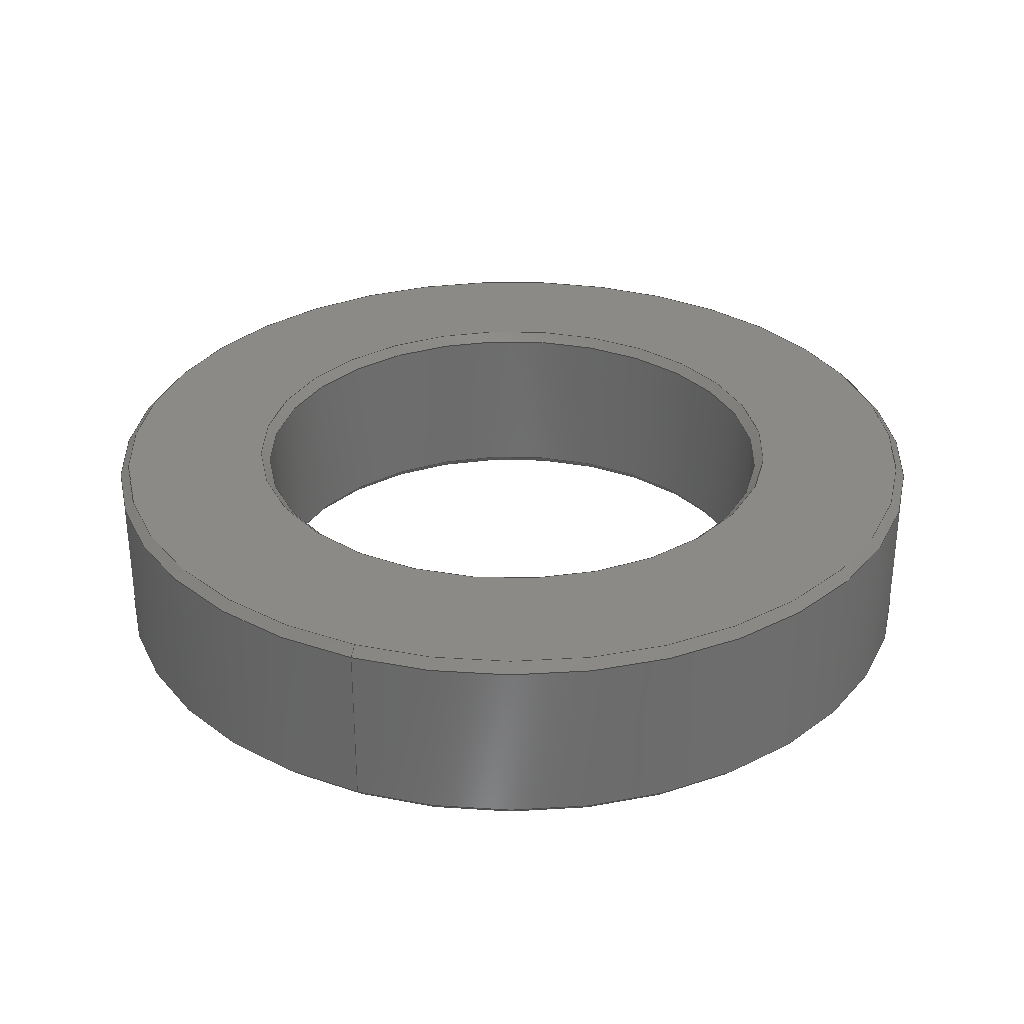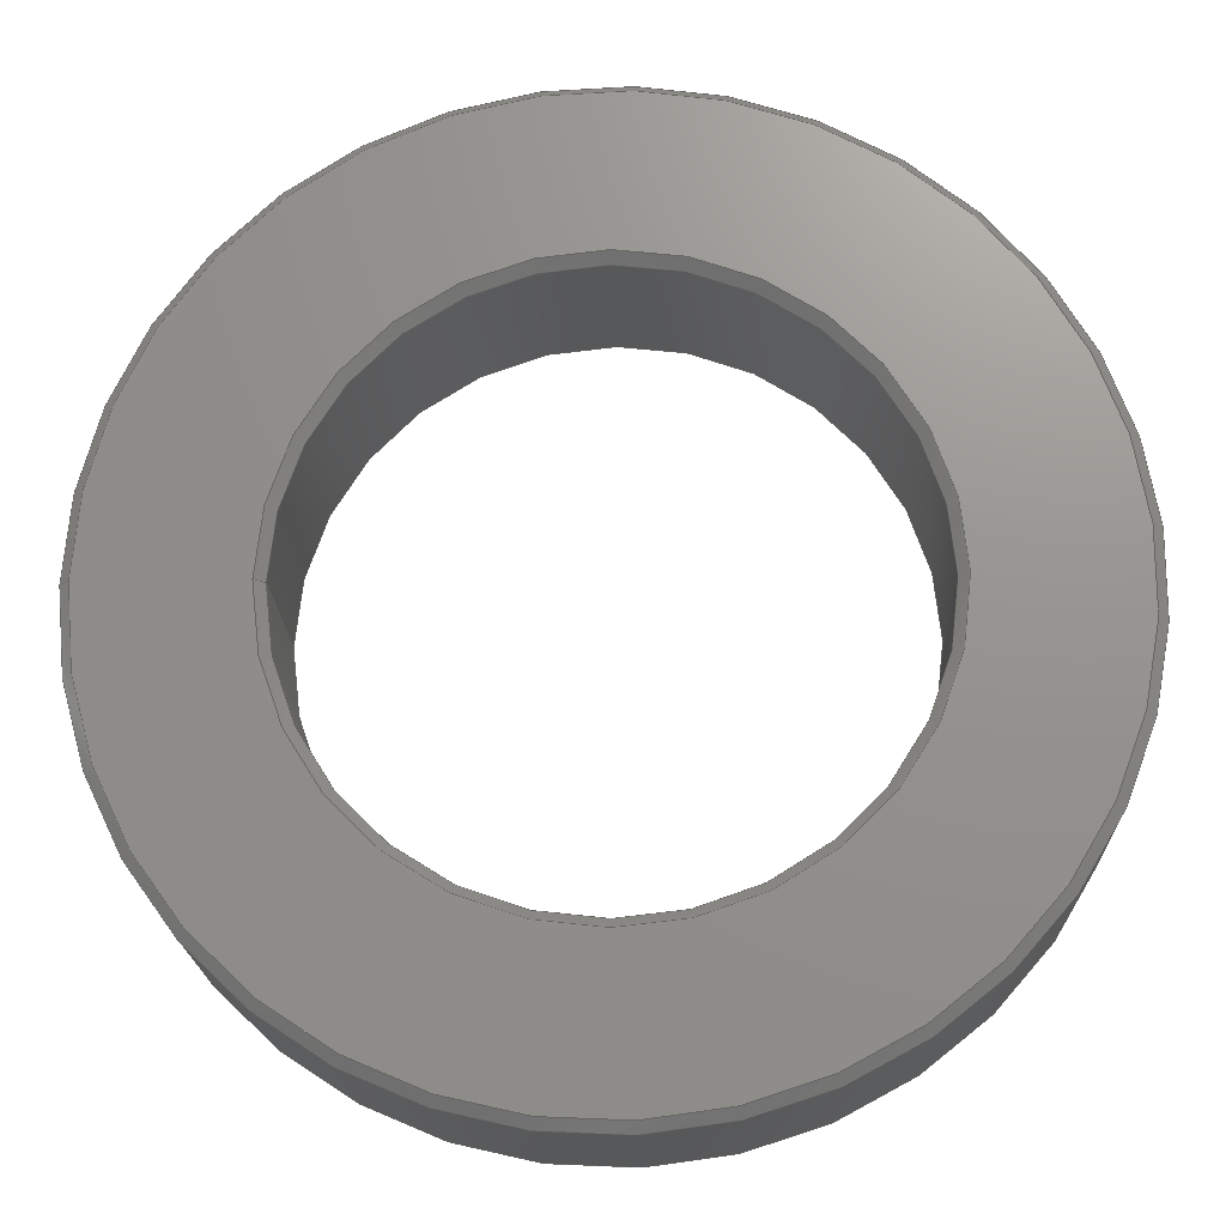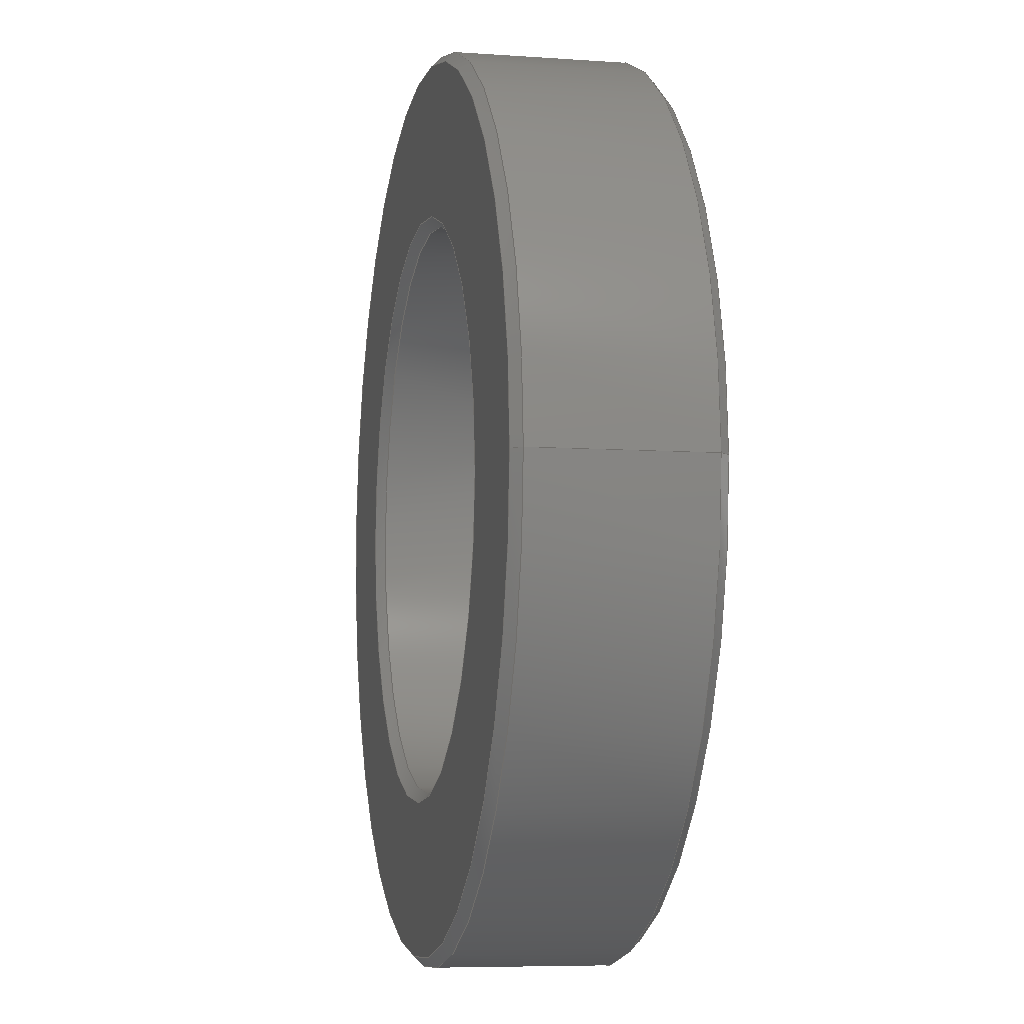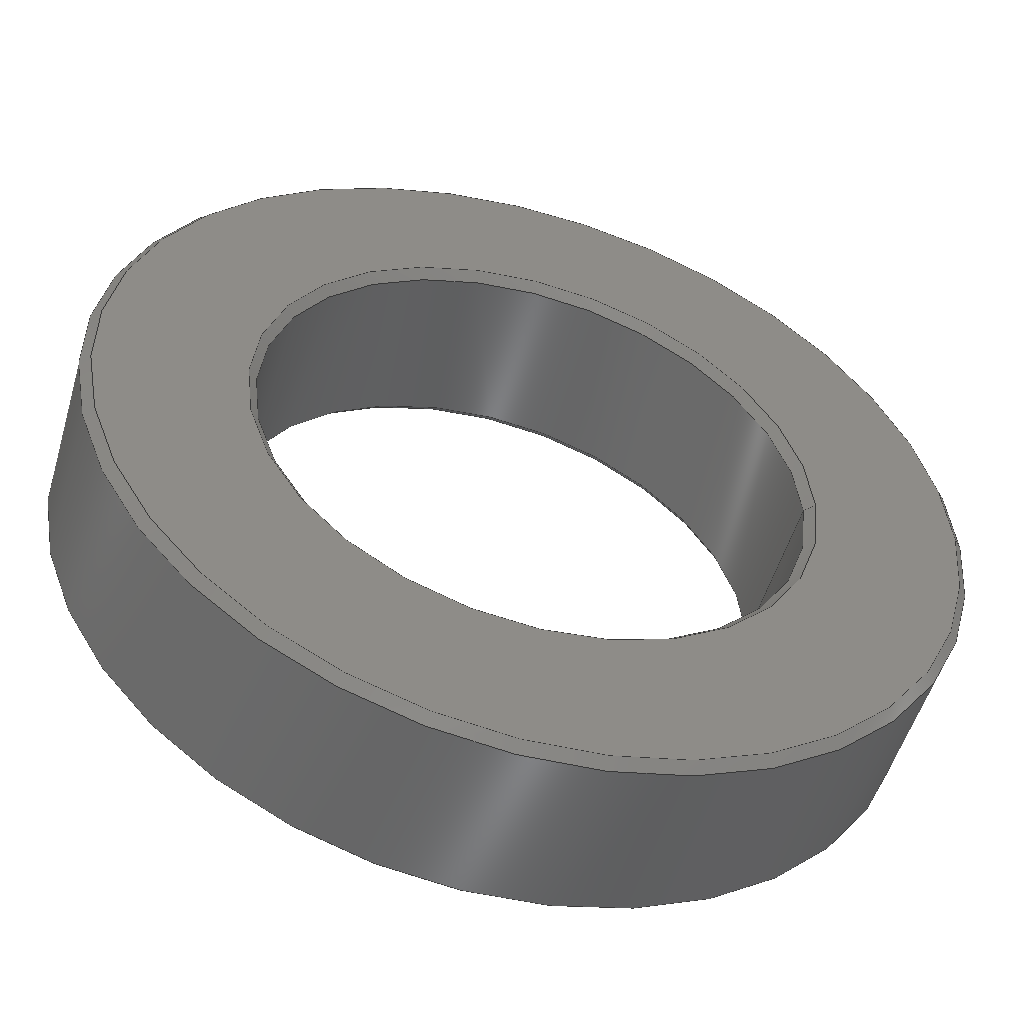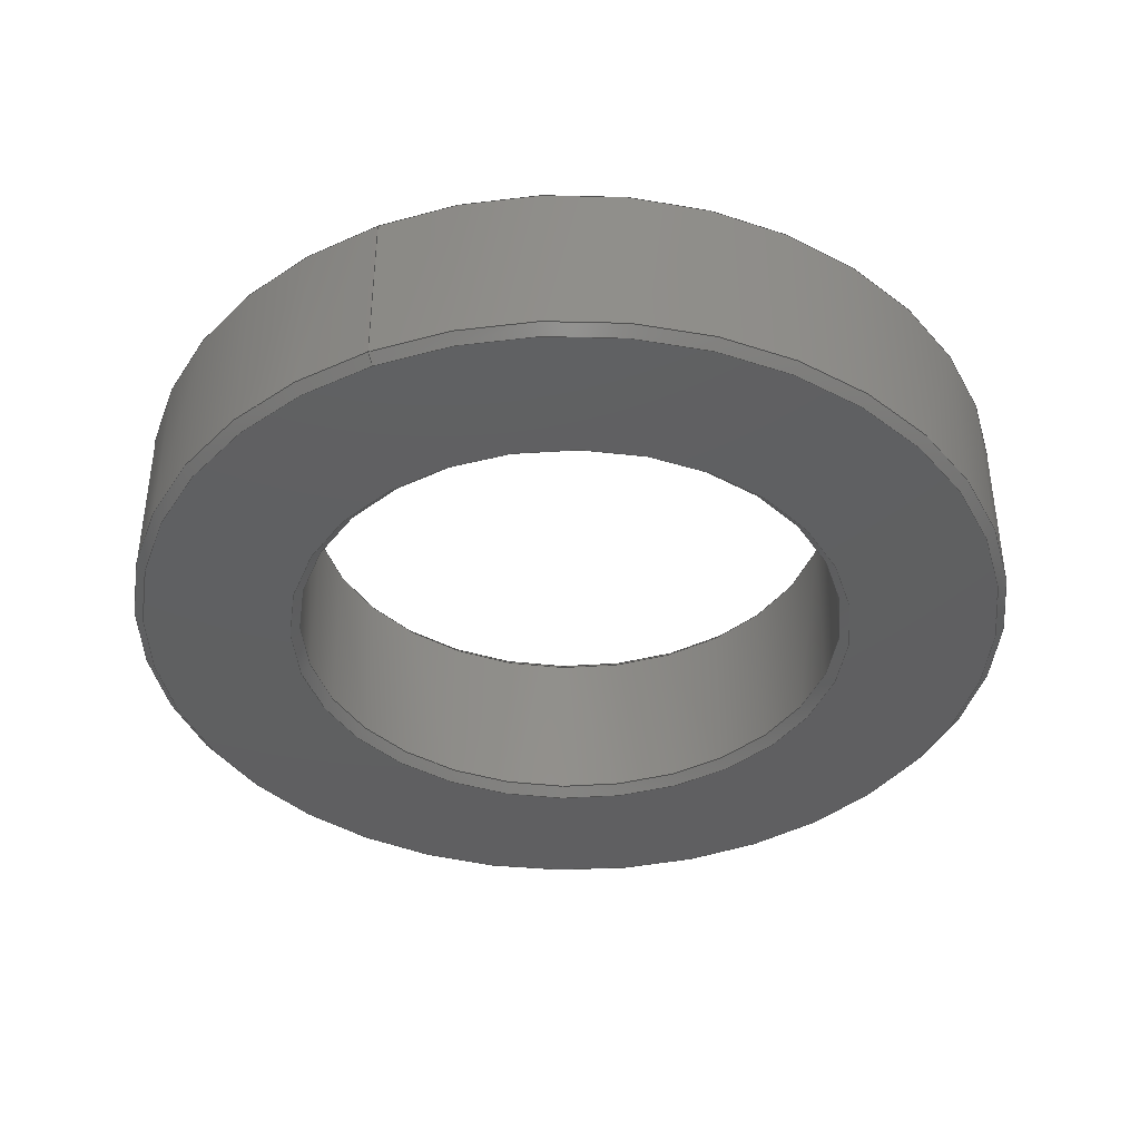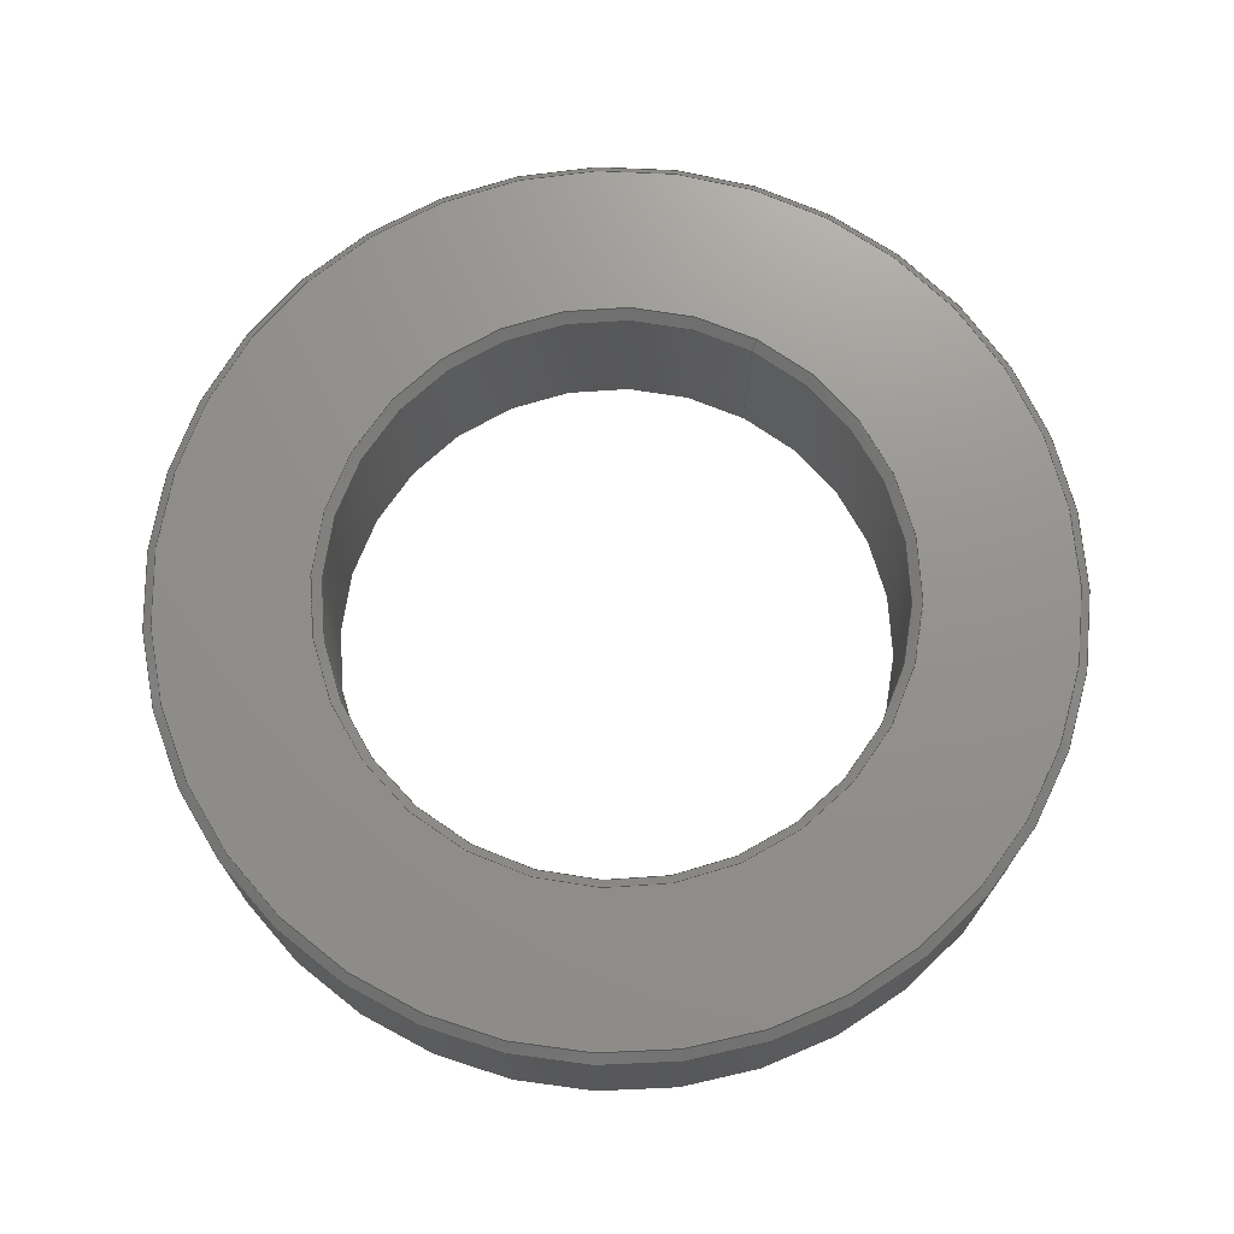
<metadata>
{"format":"step","ext":"step","renderer":"f3d","projection":"perspective","resolution":1024,"background":"white","views":[{"elev":31.1,"azim":110.8,"up":"+Y"},{"elev":-18.9,"azim":-178.2,"up":"+Z"},{"elev":-6.7,"azim":78.2,"up":"+Z"},{"elev":-52.7,"azim":-16.4,"up":"+Z"},{"elev":-39.8,"azim":114.0,"up":"+Y"},{"elev":71.8,"azim":-61.7,"up":"+Y"}]}
</metadata>
<code>
ISO-10303-21;
DATA;
#1=SHAPE_REPRESENTATION_RELATIONSHIP('','',#102,#2);
#2=ADVANCED_BREP_SHAPE_REPRESENTATION('',(#100),#180);
#3=CONICAL_SURFACE('',#116,0.012,0.7854);
#4=CONICAL_SURFACE('',#117,0.01175,0.7854);
#5=CONICAL_SURFACE('',#118,0.00775,0.7854);
#6=CONICAL_SURFACE('',#119,0.0075,0.7854);
#7=CYLINDRICAL_SURFACE('',#110,0.012);
#8=CYLINDRICAL_SURFACE('',#113,0.0075);
#9=ORIENTED_EDGE('',*,*,#25,.T.);
#10=ORIENTED_EDGE('',*,*,#26,.T.);
#11=ORIENTED_EDGE('',*,*,#27,.T.);
#12=ORIENTED_EDGE('',*,*,#28,.T.);
#13=ORIENTED_EDGE('',*,*,#29,.T.);
#14=ORIENTED_EDGE('',*,*,#30,.T.);
#15=ORIENTED_EDGE('',*,*,#31,.T.);
#16=ORIENTED_EDGE('',*,*,#32,.T.);
#17=ORIENTED_EDGE('',*,*,#27,.F.);
#18=ORIENTED_EDGE('',*,*,#29,.F.);
#19=ORIENTED_EDGE('',*,*,#30,.F.);
#20=ORIENTED_EDGE('',*,*,#25,.F.);
#21=ORIENTED_EDGE('',*,*,#31,.F.);
#22=ORIENTED_EDGE('',*,*,#28,.F.);
#23=ORIENTED_EDGE('',*,*,#26,.F.);
#24=ORIENTED_EDGE('',*,*,#32,.F.);
#25=EDGE_CURVE('',#33,#33,#41,.T.);
#26=EDGE_CURVE('',#34,#34,#42,.F.);
#27=EDGE_CURVE('',#35,#35,#43,.F.);
#28=EDGE_CURVE('',#36,#36,#44,.T.);
#29=EDGE_CURVE('',#37,#37,#45,.T.);
#30=EDGE_CURVE('',#38,#38,#46,.F.);
#31=EDGE_CURVE('',#39,#39,#47,.F.);
#32=EDGE_CURVE('',#40,#40,#48,.T.);
#33=VERTEX_POINT('',#157);
#34=VERTEX_POINT('',#159);
#35=VERTEX_POINT('',#162);
#36=VERTEX_POINT('',#164);
#37=VERTEX_POINT('',#167);
#38=VERTEX_POINT('',#169);
#39=VERTEX_POINT('',#172);
#40=VERTEX_POINT('',#174);
#41=CIRCLE('',#105,0.01175);
#42=CIRCLE('',#106,0.00775);
#43=CIRCLE('',#108,0.01175);
#44=CIRCLE('',#109,0.00775);
#45=CIRCLE('',#111,0.012);
#46=CIRCLE('',#112,0.012);
#47=CIRCLE('',#114,0.0075);
#48=CIRCLE('',#115,0.0075);
#49=EDGE_LOOP('',(#9));
#50=EDGE_LOOP('',(#10));
#51=EDGE_LOOP('',(#11));
#52=EDGE_LOOP('',(#12));
#53=EDGE_LOOP('',(#13));
#54=EDGE_LOOP('',(#14));
#55=EDGE_LOOP('',(#15));
#56=EDGE_LOOP('',(#16));
#57=EDGE_LOOP('',(#17));
#58=EDGE_LOOP('',(#18));
#59=EDGE_LOOP('',(#19));
#60=EDGE_LOOP('',(#20));
#61=EDGE_LOOP('',(#21));
#62=EDGE_LOOP('',(#22));
#63=EDGE_LOOP('',(#23));
#64=EDGE_LOOP('',(#24));
#65=FACE_BOUND('',#49,.T.);
#66=FACE_BOUND('',#50,.T.);
#67=FACE_BOUND('',#51,.T.);
#68=FACE_BOUND('',#52,.T.);
#69=FACE_BOUND('',#53,.T.);
#70=FACE_BOUND('',#54,.T.);
#71=FACE_BOUND('',#55,.T.);
#72=FACE_BOUND('',#56,.T.);
#73=FACE_BOUND('',#57,.T.);
#74=FACE_BOUND('',#58,.T.);
#75=FACE_BOUND('',#59,.T.);
#76=FACE_BOUND('',#60,.T.);
#77=FACE_BOUND('',#61,.T.);
#78=FACE_BOUND('',#62,.T.);
#79=FACE_BOUND('',#63,.T.);
#80=FACE_BOUND('',#64,.T.);
#81=PLANE('',#104);
#82=PLANE('',#107);
#83=ADVANCED_FACE('',(#65,#66),#81,.T.);
#84=ADVANCED_FACE('',(#67,#68),#82,.F.);
#85=ADVANCED_FACE('',(#69,#70),#7,.T.);
#86=ADVANCED_FACE('',(#71,#72),#8,.F.);
#87=ADVANCED_FACE('',(#73,#74),#3,.T.);
#88=ADVANCED_FACE('',(#75,#76),#4,.T.);
#89=ADVANCED_FACE('',(#77,#78),#5,.F.);
#90=ADVANCED_FACE('',(#79,#80),#6,.F.);
#91=CLOSED_SHELL('',(#83,#84,#85,#86,#87,#88,#89,#90));
#92=STYLED_ITEM('',(#93),#100);
#93=PRESENTATION_STYLE_ASSIGNMENT((#94));
#94=SURFACE_STYLE_USAGE(.BOTH.,#95);
#95=SURFACE_SIDE_STYLE('',(#96));
#96=SURFACE_STYLE_FILL_AREA(#97);
#97=FILL_AREA_STYLE('',(#98));
#98=FILL_AREA_STYLE_COLOUR('',#99);
#99=COLOUR_RGB('',1,0.949,0.9098);
#100=MANIFOLD_SOLID_BREP('Part 1',#91);
#101=SHAPE_DEFINITION_REPRESENTATION(#185,#102);
#102=SHAPE_REPRESENTATION('Part 1',(#103),#180);
#103=AXIS2_PLACEMENT_3D('',#154,#120,#121);
#104=AXIS2_PLACEMENT_3D('',#155,#122,#123);
#105=AXIS2_PLACEMENT_3D('',#156,#124,#125);
#106=AXIS2_PLACEMENT_3D('',#158,#126,#127);
#107=AXIS2_PLACEMENT_3D('',#160,#128,#129);
#108=AXIS2_PLACEMENT_3D('',#161,#130,#131);
#109=AXIS2_PLACEMENT_3D('',#163,#132,#133);
#110=AXIS2_PLACEMENT_3D('',#165,#134,#135);
#111=AXIS2_PLACEMENT_3D('',#166,#136,#137);
#112=AXIS2_PLACEMENT_3D('',#168,#138,#139);
#113=AXIS2_PLACEMENT_3D('',#170,#140,#141);
#114=AXIS2_PLACEMENT_3D('',#171,#142,#143);
#115=AXIS2_PLACEMENT_3D('',#173,#144,#145);
#116=AXIS2_PLACEMENT_3D('',#175,#146,#147);
#117=AXIS2_PLACEMENT_3D('',#176,#148,#149);
#118=AXIS2_PLACEMENT_3D('',#177,#150,#151);
#119=AXIS2_PLACEMENT_3D('',#178,#152,#153);
#120=DIRECTION('',(0,0,1));
#121=DIRECTION('',(1,0,0));
#122=DIRECTION('',(0,-1,0));
#123=DIRECTION('',(1,0,0));
#124=DIRECTION('',(0,-1,0));
#125=DIRECTION('',(1,0,0));
#126=DIRECTION('',(0,-1,0));
#127=DIRECTION('',(1,0,0));
#128=DIRECTION('',(0,-1,0));
#129=DIRECTION('',(1,0,0));
#130=DIRECTION('',(0,-1,0));
#131=DIRECTION('',(1,0,0));
#132=DIRECTION('',(0,-1,0));
#133=DIRECTION('',(1,0,0));
#134=DIRECTION('',(0,1,0));
#135=DIRECTION('',(-1,0,0));
#136=DIRECTION('',(0,-1,0));
#137=DIRECTION('',(1,0,0));
#138=DIRECTION('',(0,-1,0));
#139=DIRECTION('',(1,0,0));
#140=DIRECTION('',(0,1,0));
#141=DIRECTION('',(-1,0,0));
#142=DIRECTION('',(0,-1,0));
#143=DIRECTION('',(1,0,0));
#144=DIRECTION('',(0,-1,0));
#145=DIRECTION('',(1,0,0));
#146=DIRECTION('',(0,-1,0));
#147=DIRECTION('',(1,0,0));
#148=DIRECTION('',(0,1,0));
#149=DIRECTION('',(-1,0,0));
#150=DIRECTION('',(0,1,0));
#151=DIRECTION('',(-1,0,0));
#152=DIRECTION('',(0,-1,0));
#153=DIRECTION('',(1,0,0));
#154=CARTESIAN_POINT('',(0,0,0));
#155=CARTESIAN_POINT('',(0,-0.005,0));
#156=CARTESIAN_POINT('',(0,-0.005,0));
#157=CARTESIAN_POINT('',(0.01175,-0.005,0));
#158=CARTESIAN_POINT('',(0,-0.005,0));
#159=CARTESIAN_POINT('',(0.00775,-0.005,0));
#160=CARTESIAN_POINT('',(0,0,0));
#161=CARTESIAN_POINT('',(0,0,0));
#162=CARTESIAN_POINT('',(0.01175,0,0));
#163=CARTESIAN_POINT('',(0,0,0));
#164=CARTESIAN_POINT('',(0.00775,0,0));
#165=CARTESIAN_POINT('',(0,-0.005,0));
#166=CARTESIAN_POINT('',(0,-0.00025,0));
#167=CARTESIAN_POINT('',(0.012,-0.00025,0));
#168=CARTESIAN_POINT('',(0,-0.00475,0));
#169=CARTESIAN_POINT('',(0.012,-0.00475,0));
#170=CARTESIAN_POINT('',(0,-0.005,0));
#171=CARTESIAN_POINT('',(0,-0.00025,0));
#172=CARTESIAN_POINT('',(0.0075,-0.00025,0));
#173=CARTESIAN_POINT('',(0,-0.00475,0));
#174=CARTESIAN_POINT('',(0.0075,-0.00475,0));
#175=CARTESIAN_POINT('',(0,-0.00025,0));
#176=CARTESIAN_POINT('',(0,-0.005,0));
#177=CARTESIAN_POINT('',(0,0,0));
#178=CARTESIAN_POINT('',(0,-0.00475,0));
#179=MECHANICAL_DESIGN_GEOMETRIC_PRESENTATION_REPRESENTATION('',(#92),
#180);
#180=(
GEOMETRIC_REPRESENTATION_CONTEXT(3)
GLOBAL_UNCERTAINTY_ASSIGNED_CONTEXT((#181))
GLOBAL_UNIT_ASSIGNED_CONTEXT((#184,#183,#182))
REPRESENTATION_CONTEXT('Part 1','TOP_LEVEL_ASSEMBLY_PART')
);
#181=UNCERTAINTY_MEASURE_WITH_UNIT(LENGTH_MEASURE(1e-08),#184,
'DISTANCE_ACCURACY_VALUE','Maximum Tolerance applied to model');
#182=(
NAMED_UNIT(*)
SI_UNIT($,.STERADIAN.)
SOLID_ANGLE_UNIT()
);
#183=(
NAMED_UNIT(*)
PLANE_ANGLE_UNIT()
SI_UNIT($,.RADIAN.)
);
#184=(
LENGTH_UNIT()
NAMED_UNIT(*)
SI_UNIT($,.METRE.)
);
#185=PRODUCT_DEFINITION_SHAPE('','',#186);
#186=PRODUCT_DEFINITION('','',#188,#187);
#187=PRODUCT_DEFINITION_CONTEXT('',#194,'design');
#188=PRODUCT_DEFINITION_FORMATION_WITH_SPECIFIED_SOURCE('','',#190,
 .NOT_KNOWN.);
#189=PRODUCT_RELATED_PRODUCT_CATEGORY('','',(#190));
#190=PRODUCT('Part 1','Part 1','Part 1',(#192));
#191=PRODUCT_CATEGORY('','');
#192=PRODUCT_CONTEXT('',#194,'mechanical');
#193=APPLICATION_PROTOCOL_DEFINITION('international standard',
'ap242_managed_model_based_3d_engineering',2011,#194);
#194=APPLICATION_CONTEXT('managed model based 3d engineering');
ENDSEC;
END-ISO-10303-21;

</code>
